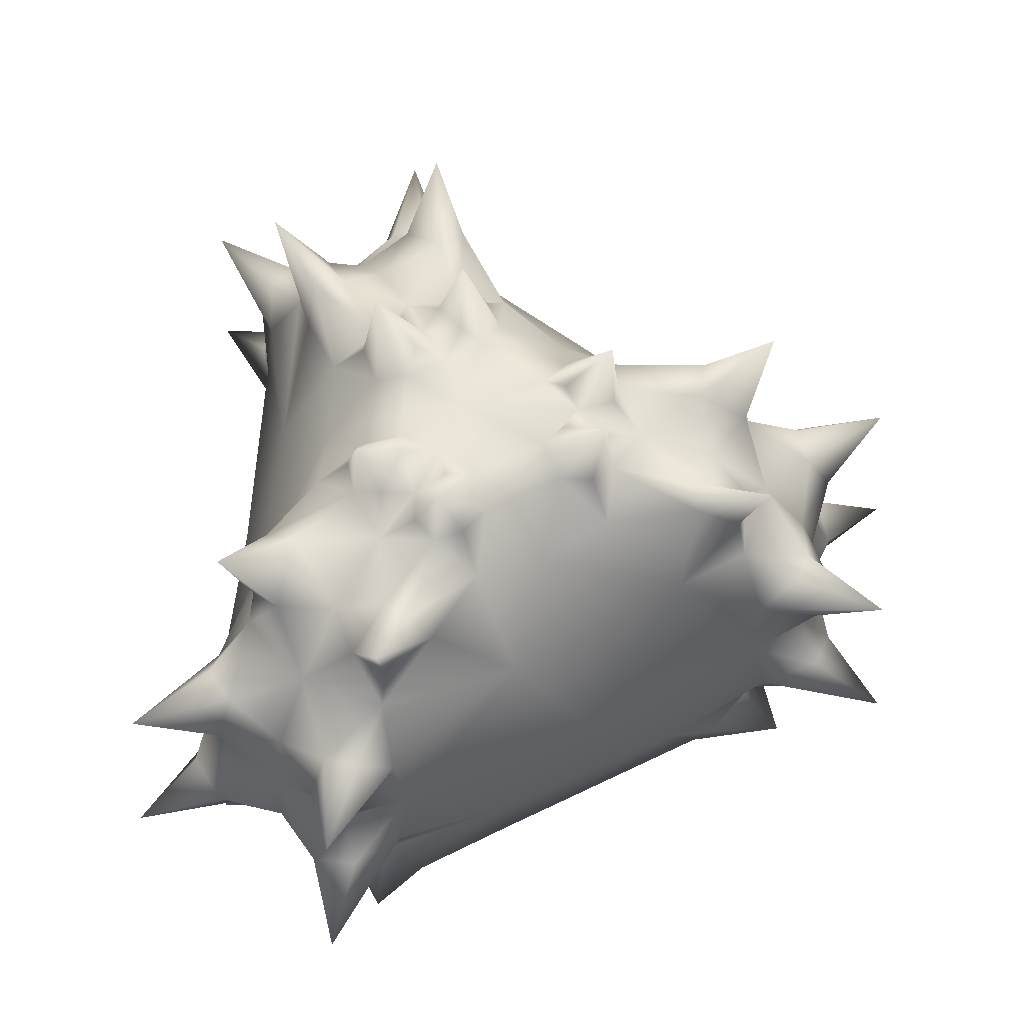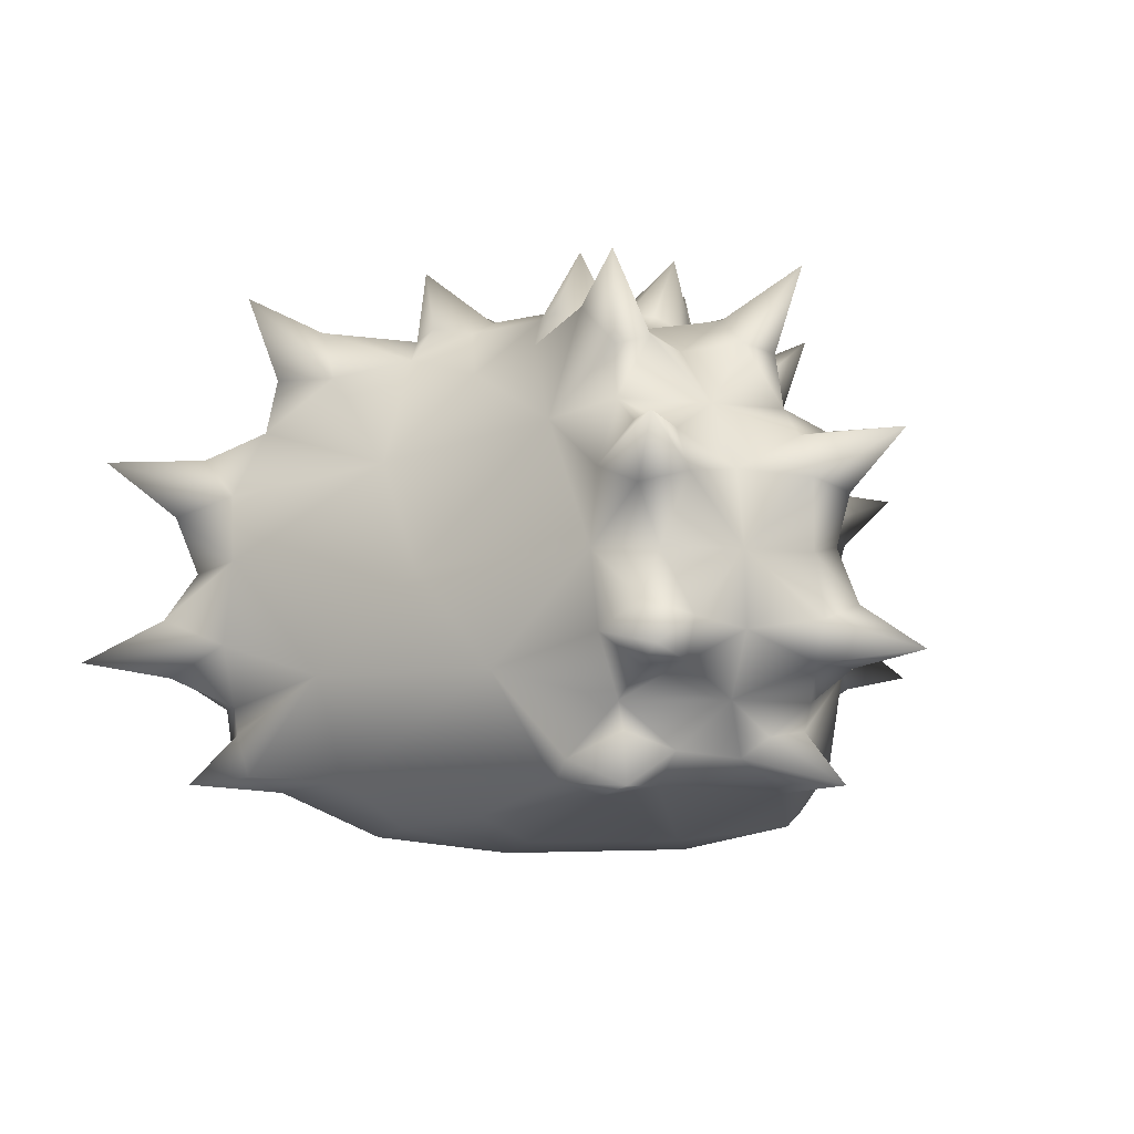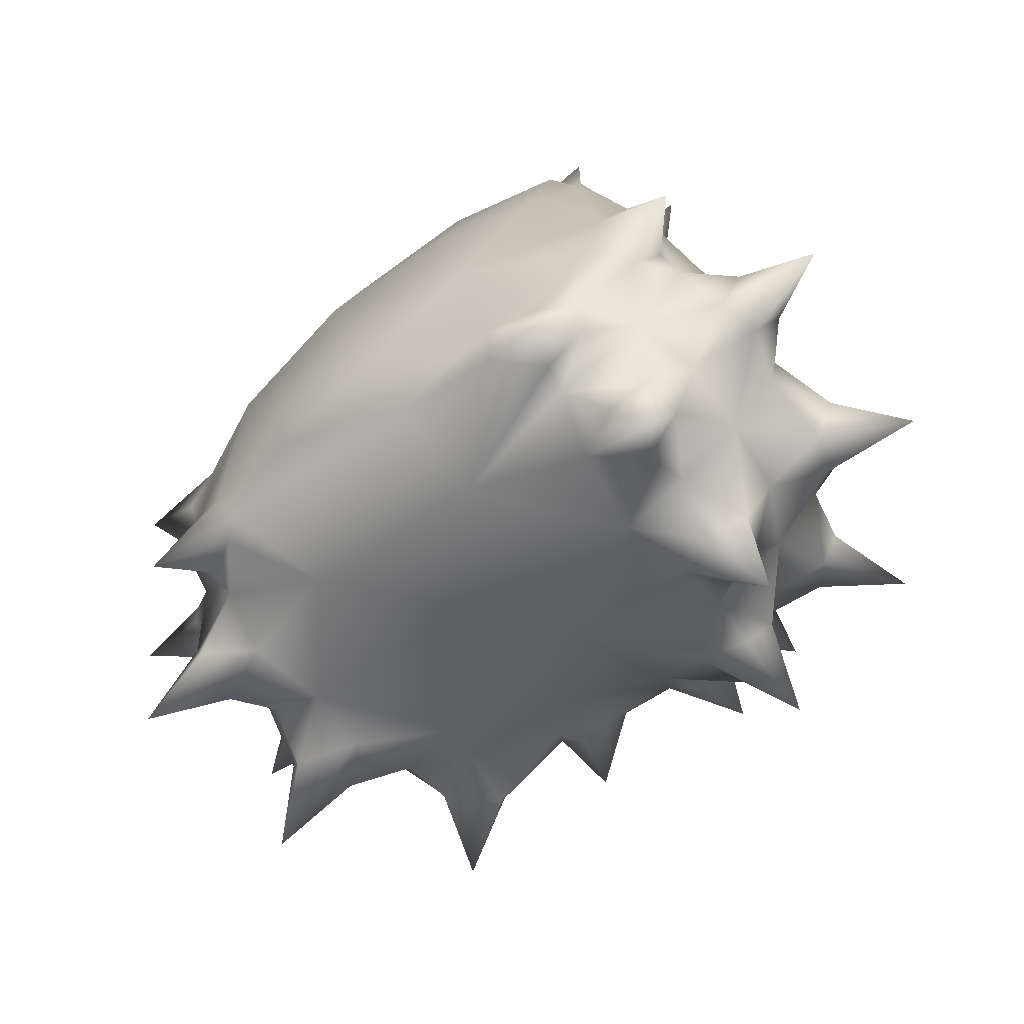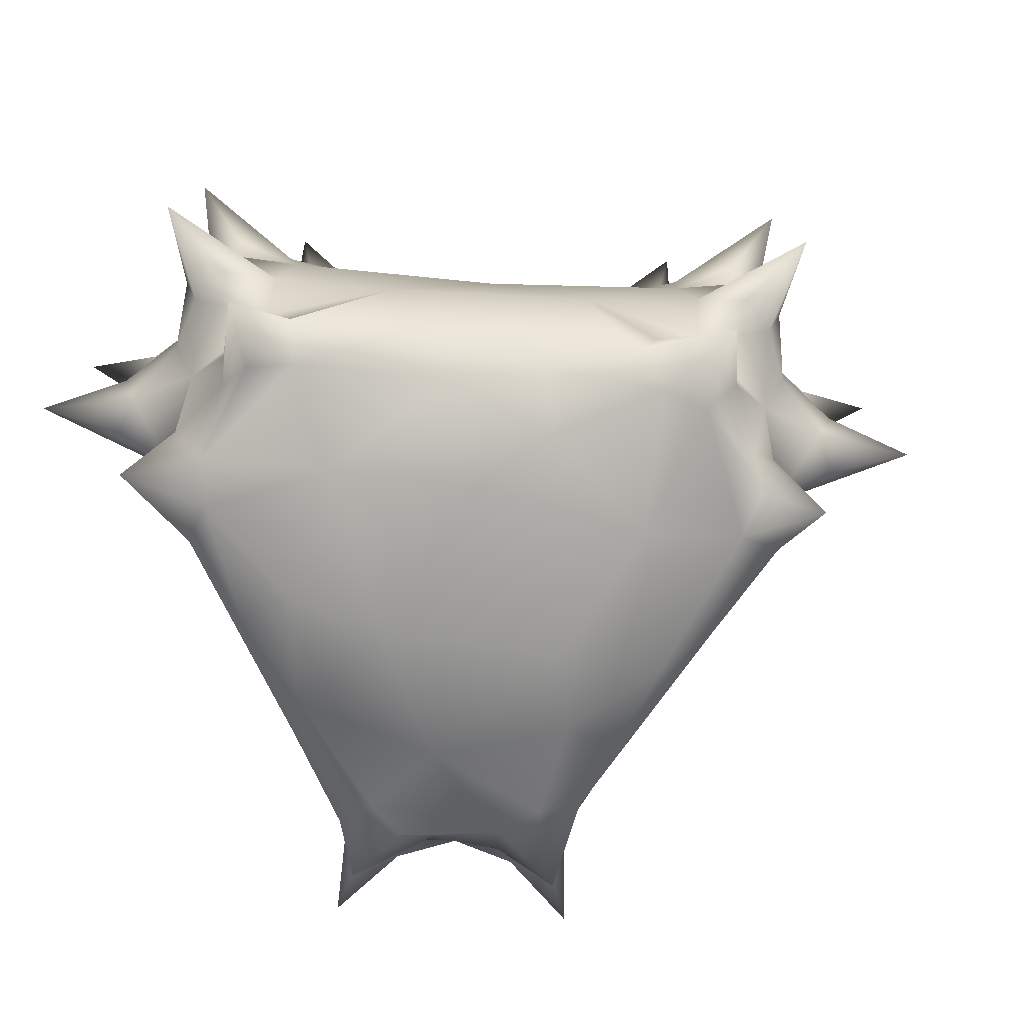
<metadata>
{"format":"obj","ext":"obj","renderer":"f3d","projection":"perspective","resolution":1024,"background":"white","views":[{"elev":57.3,"azim":174.4,"up":"+Y"},{"elev":-4.6,"azim":115.5,"up":"+Y"},{"elev":-72.8,"azim":37.0,"up":"+Z"},{"elev":-71.7,"azim":-163.2,"up":"+Y"}]}
</metadata>
<code>
o Cylinder.030
v 0.000378 0.4014 -0.1809
v 0.1435 0.1209 -0.1948
v 0.06528 0.4139 -0.1515
v 0.1054 0.4014 -0.09289
v 0.08788 0.4014 0.006723
v 0.02844 0.1209 0.1378
v 0.03003 0.4139 0.04832
v -0.0412 0.4014 0.0535
v -0.1187 0.4014 -0.01151
v -0.202 0.1209 -0.1282
v -0.1254 0.4139 -0.08212
v -0.09468 0.4014 -0.1463
v 0.0775 0.1716 -0.2687
v 0.1411 0.1721 -0.2418
v 0.126 0.3536 -0.2238
v 0.1613 0.3554 -0.1755
v 0.1255 0.1716 0.1175
v 0.07037 0.1721 0.1591
v 0.06233 0.3536 0.137
v 0.002859 0.3554 0.1435
v -0.233 0.1716 -0.03407
v -0.2415 0.1721 -0.1026
v -0.2184 0.3536 -0.09849
v -0.1942 0.3554 -0.1532
v 0.1666 0.2561 -0.0402
v 0.1433 0.2676 0.1084
v -0.0169 0.2642 0.1667
v -0.2043 0.2642 -0.182
v 0.1521 0.2613 -0.255
v 0.07624 0.2613 0.1753
v -0.2584 0.2613 -0.1056
v -0.04455 0.0856 0.0597
v 0.1123 0.08559 -0.09232
v 0.01768 0.4356 -0.09838
v 0.007374 0.4355 -0.01958
v 0.0362 0.4318 -0.02746
v 0.09879 0.2978 -0.3027
v 0.1442 0.2978 0.1529
v -0.2731 0.2978 -0.03556
v -0.2598 0.1936 -0.1499
v -0.2754 0.1912 -0.03645
v 0.03855 0.1936 0.1986
v 0.1446 0.1912 0.1554
v 0.1912 0.1936 -0.234
v 0.1007 0.1912 -0.3042
v 0.09973 0.1226 0.1203
v 0.1724 0.1234 -0.1399
v -0.2226 0.1226 -0.05775
v -0.03365 0.1234 0.1352
v 0.1423 0.1213 0.141
v 0.03928 0.4267 -0.1475
v 0.03939 0.4267 0.0237
v -0.02715 0.4257 0.03556
v -0.1089 0.4267 -0.06172
v -0.08594 0.4257 -0.1253
v 0.08281 0.4257 -0.09574
v 0.06027 0.1159 -0.242
v 0.02717 0.4192 -0.16
v -0.225 0.1375 -0.08277
v 0.1519 0.1151 -0.1627
v 0.08022 0.4192 -0.1155
v 0.1843 0.1912 -0.1019
v 0.1109 0.1159 0.08921
v 0.05641 0.4192 0.01952
v 0.04809 0.3914 0.09793
v -0.003594 0.1151 0.1289
v -0.008721 0.4192 0.04322
v -0.07194 0.1908 0.1269
v -0.2012 0.1159 -0.03254
v -0.1137 0.4192 -0.04492
v -0.03571 0.346 0.1104
v -0.1784 0.1151 -0.1515
v -0.1017 0.4192 -0.1131
v -0.1419 0.1912 -0.21
v 0.07238 0.3553 -0.2502
v 0.0681 0.3112 -0.2766
v 0.1535 0.2135 -0.2567
v 0.1784 0.1716 -0.1844
v 0.1972 0.2119 -0.1801
v 0.1428 0.2125 0.116
v 0.112 0.3553 0.1038
v 0.077 0.2135 0.1774
v 0.002015 0.1716 0.1627
v -0.01115 0.2119 0.1769
v -0.2403 0.2125 -0.01827
v -0.2144 0.3553 -0.03889
v -0.2606 0.2135 -0.1059
v -0.2105 0.1716 -0.1636
v -0.2161 0.2119 -0.1821
v 0.1156 0.1375 -0.2374
v -0.1462 0.3463 -0.17
v -0.1774 0.3914 -0.09127
v 0.0992 0.3914 -0.1919
v 0.03446 0.3903 -0.2201
v 0.1049 0.3903 0.05595
v 0.07924 0.1375 0.1349
v -0.1695 0.3903 -0.02112
v -0.1776 0.1887 0.03737
v 0.1517 0.3466 -0.1254
v 0.06747 0.2125 -0.283
v 0.146 0.31 -0.2477
v 0.1866 0.3112 -0.1744
v 0.137 0.3112 0.1133
v 0.07298 0.31 0.1663
v -0.01079 0.3112 0.1649
v -0.2352 0.3112 -0.02201
v -0.249 0.31 -0.1039
v -0.2059 0.3112 -0.1757
v 0.1921 0.2619 -0.1727
v -0.2413 0.2616 -0.1554
v -0.2594 0.2616 -0.05285
v 0.0245 0.2616 0.1854
v 0.1224 0.2616 0.1497
v 0.1867 0.2616 -0.2152
v 0.1069 0.2616 -0.2822
v 0.06009 0.2684 -0.2799
v -0.2338 0.2688 -0.01334
v -0.09786 0.08559 -0.1524
v 0.02156 0.4283 0.01218
v 0.05581 0.07681 -0.04896
v -0.05804 0.07785 0.00044
v -0.03984 0.07785 -0.1344
v -0.07532 0.1021 0.08682
v -0.1056 0.1021 -0.1928
v -0.03909 0.09377 -0.2083
v 0.1511 0.1021 -0.07887
v -0.1376 0.08599 -0.06478
v -0.1217 0.09372 0.0371
v 0.05099 0.086 0.05031
v 0.1311 0.09383 -0.01274
v 0.05649 0.08599 -0.1706
v -0.0346 0.4247 0.014
v -0.07811 0.4212 -0.02239
v 0.05797 0.4214 -0.02302
v -0.01047 0.4214 -0.1404
v -0.08213 0.4331 -0.07083
v -0.1595 0.1238 0.03521
v -0.1226 0.2592 0.07412
v -0.08189 0.3874 0.01827
v -0.1385 0.328 0.02636
v -0.06361 0.4245 -0.1211
v 0.096 0.3875 -0.04497
v 0.1483 0.1239 0.02097
v 0.1308 0.328 0.003202
v 0.1598 0.1906 0.03445
v 0.06785 0.4244 -0.07856
v -0.01843 0.1238 -0.2401
v -0.04786 0.3874 -0.1626
v -0.07538 0.2589 -0.226
v 0.03818 0.4284 -0.1264
v -0.02337 0.3281 -0.2166
v -0.01175 0.1906 -0.257
v -0.05984 0.434 -0.04438
v -0.05418 0.4347 -0.0985
v 0.04343 0.4346 -0.08175
v -0.0199 0.4346 -0.005637
v 0.001364 0.4398 -0.06213
v -0.002809 0.4325 -0.1174
v 0.04897 0.4226 -0.2206
v 0.06918 0.3909 -0.2433
v 0.06489 0.4154 -0.205
v 0.08926 0.396 -0.2302
v -0.1545 0.421 -0.1316
v -0.1566 0.4167 -0.1528
v -0.1882 0.3896 -0.1492
v -0.1943 0.396 -0.127
v 0.001766 0.421 0.09825
v -0.01564 0.4167 0.1105
v 0.003318 0.3896 0.1362
v 0.02566 0.396 0.1305
v 0.09205 0.3365 -0.2852
v 0.1158 0.3322 -0.2758
v 0.1267 0.3051 -0.2895
v 0.1905 0.3051 -0.2359
v 0.1922 0.3365 -0.2011
v 0.1789 0.3322 -0.2229
v 0.2083 0.2978 -0.2108
v 0.1324 0.3365 0.1383
v 0.1124 0.3322 0.1543
v 0.1188 0.3051 0.1705
v 0.04055 0.3051 0.199
v 0.009478 0.3365 0.1831
v 0.03504 0.3322 0.1825
v 0.009841 0.2978 0.2018
v -0.2545 0.3365 -0.03846
v -0.2584 0.3322 -0.06373
v -0.2756 0.3051 -0.0663
v -0.2611 0.3051 -0.1483
v -0.2318 0.3365 -0.1673
v -0.2441 0.3322 -0.1448
v -0.2482 0.2978 -0.1763
v 0.09807 0.4226 0.06878
v 0.1076 0.3909 0.09759
v 0.07657 0.4154 0.07475
v 0.08618 0.396 0.1084
v 0.1226 0.421 -0.152
v 0.1421 0.4168 -0.1432
v 0.1548 0.3896 -0.1723
v 0.1386 0.396 -0.1888
v -0.1772 0.4226 -0.03341
v -0.2068 0.3909 -0.0396
v -0.1715 0.4154 -0.05502
v -0.2055 0.396 -0.06354
v -0.2547 0.2296 -0.1791
v -0.2508 0.1913 -0.1763
v -0.2705 0.2197 -0.1517
v -0.2856 0.2197 -0.06634
v -0.2801 0.2296 -0.03515
v -0.2749 0.1936 -0.06439
v 0.01067 0.2296 0.2088
v 0.01114 0.1913 0.204
v 0.04234 0.2197 0.2088
v 0.1238 0.2197 0.1792
v 0.1481 0.2296 0.1588
v 0.1201 0.1936 0.1689
v 0.214 0.2296 -0.215
v 0.2095 0.1913 -0.213
v 0.1981 0.2197 -0.2424
v 0.1317 0.2197 -0.2981
v 0.102 0.2296 -0.309
v 0.1247 0.1936 -0.2898
v -0.000456 0.4451 0.1565
v 0.1797 0.2009 0.2013
v -0.302 0.2009 -0.203
v 0.1229 0.445 0.1113
v 0.01288 0.3337 0.2475
v 0.2583 0.2009 -0.2441
v 0.1173 0.3337 -0.3445
v -0.3327 0.2009 -0.02895
v 0.07338 0.445 -0.2634
v 0.1742 0.4451 -0.1792
v -0.3186 0.3337 -0.03061
v 0.1229 0.2009 -0.3576
v 0.2464 0.3337 -0.2362
v 0.0137 0.2009 0.2617
v -0.2038 0.4451 -0.1626
v -0.2264 0.445 -0.03315
v -0.2893 0.3337 -0.1966
v 0.1712 0.3337 0.1899
v 0.05396 0.1262 -0.2706
v 0.08018 0.1541 -0.2652
v 0.1106 0.1503 -0.2542
v -0.2099 0.1541 -0.1596
v -0.1818 0.1371 -0.1814
v -0.2263 0.142 -0.1327
v 0.1389 0.1262 0.09811
v 0.1211 0.1541 0.1181
v 0.09632 0.1503 0.139
v 0.1747 0.1541 -0.1859
v 0.1795 0.1371 -0.1507
v 0.1596 0.142 -0.2136
v -0.2229 0.1262 -0.01274
v -0.2313 0.1541 -0.03815
v -0.237 0.1503 -0.07002
v 0.005152 0.1541 0.1603
v -0.0278 0.1371 0.1468
v 0.0367 0.142 0.161
v 0.004063 0.1213 0.1914
v -0.2618 0.1213 -0.03121
v 0.09279 0.1226 -0.2479
v -0.2363 0.1213 -0.1761
v -0.1688 0.1234 -0.1807
v 0.2021 0.1213 -0.2005
v 0.08939 0.1213 -0.295
v 0.01625 0.4414 -0.1211
v 0.007216 0.4257 -0.1592
v 0.02777 0.4414 -0.009532
v 0.06558 0.4257 0.001801
v 0.008696 0.4299 0.03133
v -0.005559 0.4414 0.002586
v -0.07464 0.4415 -0.05526
v -0.1031 0.4257 -0.0281
v -0.1002 0.4299 -0.09217
v -0.06846 0.4415 -0.09025
v 0.0612 0.4299 -0.1247
v 0.04344 0.4414 -0.09824
v 0.07607 0.4658 -0.1115
v 0.02401 0.4657 -0.1554
v 0.0537 0.4658 0.01428
v -0.01017 0.4658 0.03752
v -0.1082 0.4657 -0.04461
v -0.0964 0.4657 -0.1117
f 142 144 99
f 71 138 27
f 139 140 71
f 91 149 28
f 148 151 91
f 60 131 2
f 126 33 60
f 25 62 109
f 109 102 99
f 117 85 98
f 85 21 98
f 116 100 152
f 100 13 152
f 28 108 91
f 26 80 145
f 80 17 145
f 74 147 262
f 74 149 152
f 68 137 49
f 138 98 68
f 27 105 71
f 62 143 47
f 62 25 145
f 139 133 9
f 142 146 134
f 33 126 130
f 139 132 133
f 66 129 6
f 123 32 66
f 32 123 128
f 142 134 5
f 148 135 1
f 72 127 10
f 124 118 72
f 118 124 125
f 131 122 125
f 129 120 130
f 127 121 128
f 121 122 120
f 138 140 117
f 25 144 26
f 148 141 135
f 149 151 116
f 157 35 36
f 154 136 157
f 156 35 157
f 34 158 157
f 136 153 157
f 158 154 157
f 155 34 157
f 153 156 157
f 58 159 1
f 162 93 15
f 94 160 75
f 73 163 11
f 164 12 91
f 92 166 23
f 183 226 181
f 67 167 7
f 168 8 71
f 65 170 19
f 171 76 75
f 76 37 116
f 173 101 29
f 37 115 116
f 101 174 29
f 177 102 109
f 102 175 16
f 114 177 109
f 40 224 205
f 178 103 81
f 103 38 26
f 180 104 30
f 38 113 26
f 194 225 192
f 104 181 30
f 184 105 27
f 105 182 20
f 112 184 27
f 89 224 204
f 185 106 86
f 106 39 117
f 187 107 31
f 39 111 117
f 167 222 170
f 107 188 31
f 191 108 28
f 108 189 24
f 110 191 28
f 204 224 206
f 64 192 5
f 195 65 19
f 95 193 81
f 61 196 3
f 197 4 99
f 93 199 15
f 170 222 169
f 70 200 9
f 203 92 23
f 97 201 86
f 206 224 40
f 206 87 31
f 204 110 28
f 205 89 88
f 89 204 28
f 208 85 117
f 85 41 21
f 111 208 117
f 87 207 31
f 212 82 30
f 210 112 27
f 211 84 83
f 84 210 27
f 214 80 26
f 80 43 17
f 113 214 26
f 82 213 30
f 218 77 29
f 216 114 109
f 217 79 78
f 79 216 109
f 220 100 116
f 100 45 13
f 115 220 116
f 77 219 29
f 218 227 44
f 105 226 182
f 76 228 37
f 216 227 218
f 181 226 184
f 172 228 171
f 79 227 216
f 85 229 41
f 44 227 217
f 161 230 159
f 199 231 198
f 106 232 39
f 196 231 199
f 186 232 185
f 100 233 45
f 176 234 174
f 212 235 42
f 102 234 175
f 210 235 212
f 174 234 177
f 84 235 210
f 202 237 200
f 166 236 165
f 42 235 211
f 163 236 166
f 190 238 188
f 108 238 189
f 103 239 38
f 188 238 191
f 179 239 178
f 80 223 43
f 255 258 257
f 240 57 147
f 57 260 2
f 240 147 152
f 260 90 2
f 90 242 14
f 249 250 263
f 245 59 22
f 244 243 88
f 246 63 143
f 63 46 6
f 246 143 145
f 46 96 6
f 96 248 18
f 96 50 248
f 46 50 96
f 251 90 14
f 250 249 78
f 252 69 137
f 69 48 10
f 252 137 98
f 48 59 10
f 59 254 22
f 249 263 251
f 257 96 18
f 256 255 83
f 59 259 254
f 48 259 59
f 255 256 258
f 243 261 245
f 90 264 242
f 260 264 90
f 243 244 261
f 266 58 1
f 58 51 3
f 135 266 1
f 265 158 34
f 51 150 3
f 150 265 34
f 155 277 276
f 268 64 5
f 64 52 7
f 134 268 5
f 267 36 35
f 52 119 7
f 119 267 35
f 269 67 7
f 67 53 8
f 119 269 7
f 270 35 156
f 53 132 8
f 154 282 274
f 272 70 9
f 70 54 11
f 133 272 9
f 136 271 153
f 54 136 11
f 273 73 11
f 73 55 12
f 136 273 11
f 274 136 154
f 55 141 12
f 276 277 275
f 275 61 3
f 61 56 4
f 150 275 3
f 276 34 155
f 56 146 4
f 58 278 51
f 64 279 52
f 135 278 266
f 158 278 135
f 67 280 53
f 134 279 268
f 36 279 134
f 70 281 54
f 270 280 269
f 73 282 55
f 133 281 272
f 153 281 133
f 61 277 56
f 156 280 270
f 274 282 273
f 99 4 142
f 99 144 25
f 68 49 256
f 81 103 144 95
f 27 68 84
f 71 8 139
f 71 140 138
f 129 32 121
f 91 12 148
f 91 151 149
f 60 47 126
f 60 33 131
f 144 5 95
f 88 89 74 244
f 26 144 103
f 74 262 244
f 75 76 151 94
f 28 74 89
f 151 1 94
f 86 106 140 97
f 116 151 76
f 140 9 97
f 78 79 62 250
f 117 140 106
f 62 47 250
f 155 36 134 146
f 109 62 79
f 25 109 99
f 99 102 16
f 91 108 24
f 74 28 149
f 147 74 152
f 68 27 138
f 137 68 98
f 71 105 20
f 143 62 145
f 142 4 146
f 125 147 57 131
f 131 33 120
f 47 143 126
f 143 130 126
f 130 143 63 129
f 57 2 131
f 156 153 133 132
f 63 6 129
f 139 8 132
f 128 137 69 127
f 66 49 123
f 66 32 129
f 49 137 123
f 137 128 123
f 154 158 135 141
f 69 10 127
f 72 262 124
f 72 118 127
f 262 147 124
f 147 125 124
f 125 122 118
f 127 118 122
f 131 120 122
f 129 121 120
f 127 122 121
f 130 120 33
f 128 121 32
f 139 9 140
f 138 117 98
f 142 5 144
f 25 26 145
f 148 12 141
f 58 3 161 159
f 148 1 151
f 152 149 116
f 36 155 157
f 183 182 226
f 161 3 93 162
f 162 15 75 160
f 73 12 164 163
f 1 159 94
f 95 225 193
f 95 192 225
f 91 24 165 164
f 24 23 166 165
f 92 11 163 166
f 67 8 168 167
f 71 20 169 168
f 20 19 170 169
f 65 7 167 170
f 75 15 172 171
f 195 193 225
f 172 15 101 173
f 173 29 115 37
f 101 15 176 174
f 194 195 225
f 176 15 16 175
f 114 29 174 177
f 81 19 179 178
f 179 19 104 180
f 180 30 113 38
f 104 19 183 181
f 183 19 20 182
f 112 30 181 184
f 86 23 186 185
f 89 205 224
f 186 23 107 187
f 187 31 111 39
f 107 23 190 188
f 190 23 24 189
f 110 31 188 191
f 64 7 194 192
f 194 7 65 195
f 195 19 81 193
f 61 4 197 196
f 5 192 95
f 215 43 223
f 99 16 198 197
f 16 15 199 198
f 93 3 196 199
f 70 11 202 200
f 202 11 92 203
f 203 23 86 201
f 40 22 87 206
f 9 200 97
f 206 31 110 204
f 88 22 40 205
f 111 31 207 208
f 213 215 223
f 87 22 209 207
f 209 22 21 41
f 42 18 82 212
f 168 169 222
f 212 30 112 210
f 83 18 42 211
f 113 30 213 214
f 180 38 239
f 82 18 215 213
f 215 18 17 43
f 44 14 77 218
f 214 213 223
f 218 29 114 216
f 78 14 44 217
f 115 29 219 220
f 167 168 222
f 77 14 221 219
f 221 14 13 45
f 152 13 241 240
f 105 184 226
f 76 171 228
f 79 217 227
f 85 208 229
f 172 173 228
f 208 207 229
f 173 37 228
f 161 162 230
f 207 209 229
f 196 197 231
f 162 160 230
f 209 41 229
f 197 198 231
f 94 230 160
f 94 159 230
f 106 185 232
f 100 220 233
f 186 187 232
f 220 219 233
f 187 39 232
f 176 175 234
f 219 221 233
f 102 177 234
f 221 45 233
f 163 164 236
f 164 165 236
f 84 211 235
f 202 203 237
f 203 201 237
f 97 237 201
f 97 200 237
f 190 189 238
f 108 191 238
f 103 178 239
f 80 214 223
f 179 180 239
f 13 14 242 241
f 245 22 88 243
f 250 47 263
f 59 245 10
f 145 17 247 246
f 253 254 259
f 17 18 248 247
f 251 14 78 249
f 90 251 2
f 98 21 253 252
f 6 257 258
f 21 22 254 253
f 257 18 83 255
f 96 257 6
f 119 35 270 269
f 256 49 258
f 57 264 260
f 57 240 264
f 72 261 262
f 72 10 261
f 241 264 240
f 63 50 46
f 63 246 50
f 10 245 261
f 60 263 47
f 60 2 263
f 241 242 264
f 247 50 246
f 69 259 48
f 69 252 259
f 2 251 263
f 66 258 49
f 66 6 258
f 247 248 50
f 253 259 252
f 244 262 261
f 154 141 282
f 141 55 282
f 271 136 281
f 136 54 281
f 150 34 276 275
f 156 132 280
f 132 53 280
f 274 273 136
f 155 146 277
f 146 56 277
f 58 266 278
f 64 268 279
f 67 269 280
f 83 84 68 256
f 70 272 281
f 158 265 278
f 73 273 282
f 36 267 279
f 61 275 277
f 265 150 278
f 150 51 278
f 267 119 279
f 119 52 279
f 153 271 281

</code>
